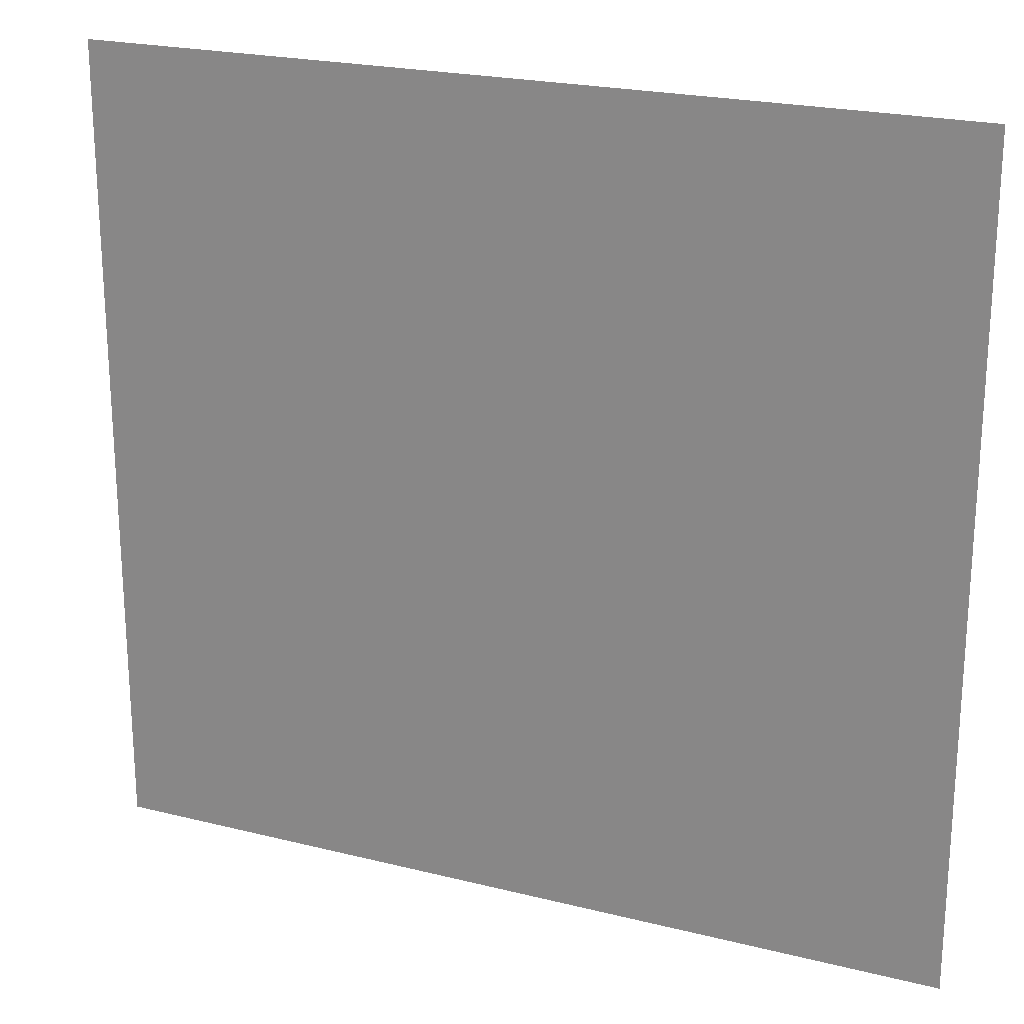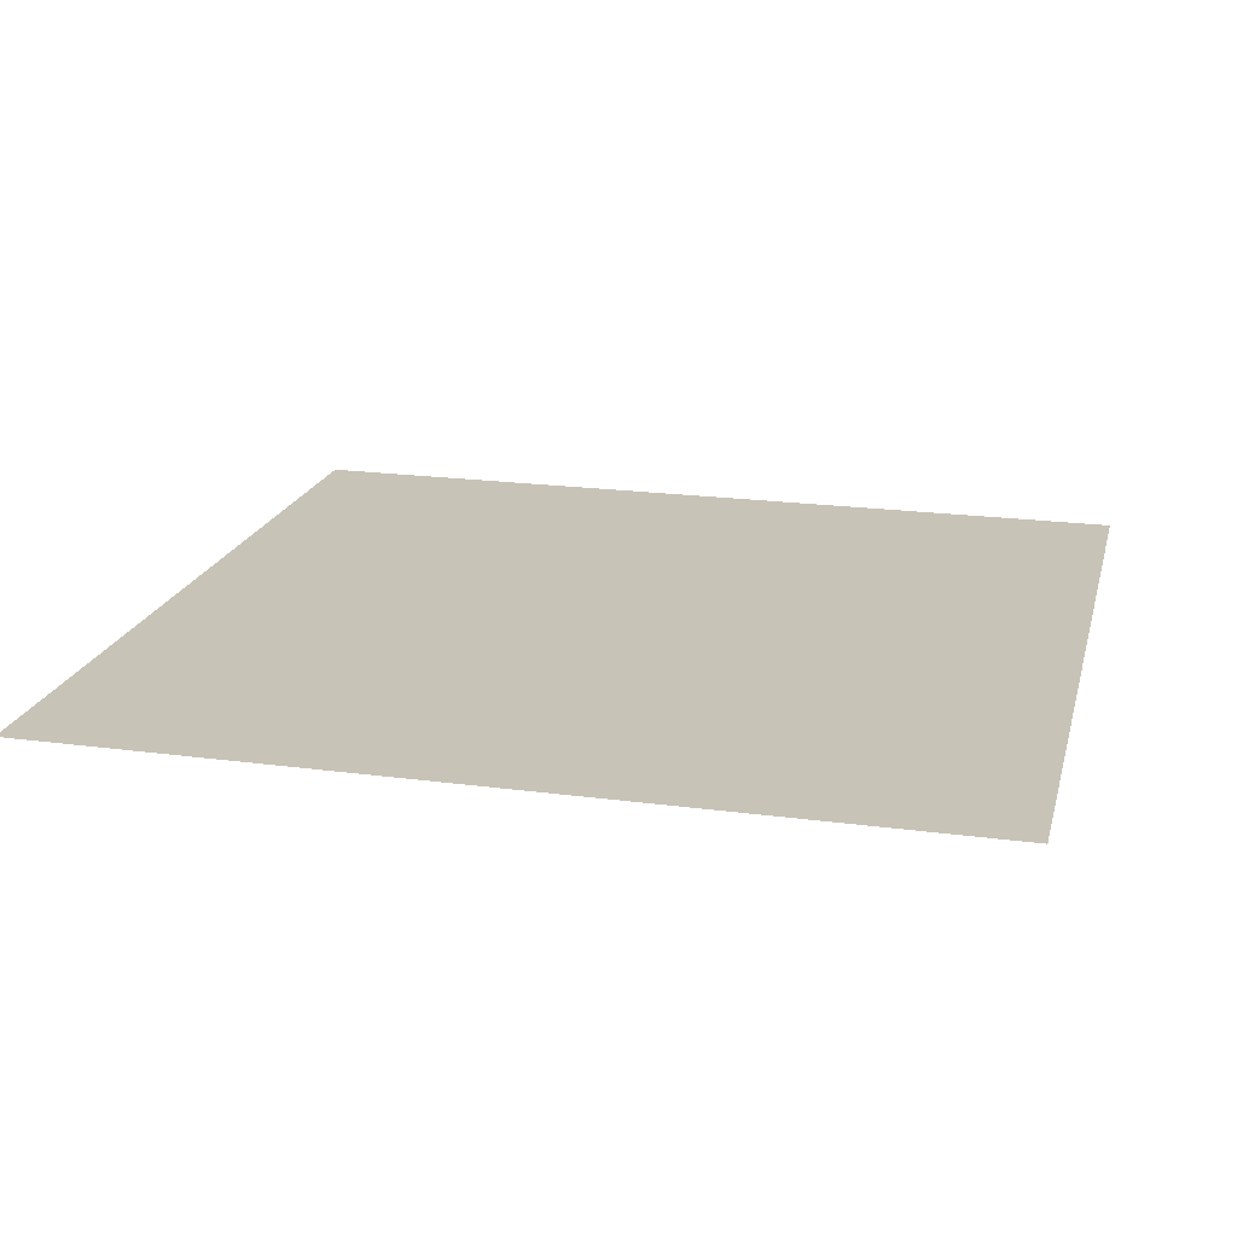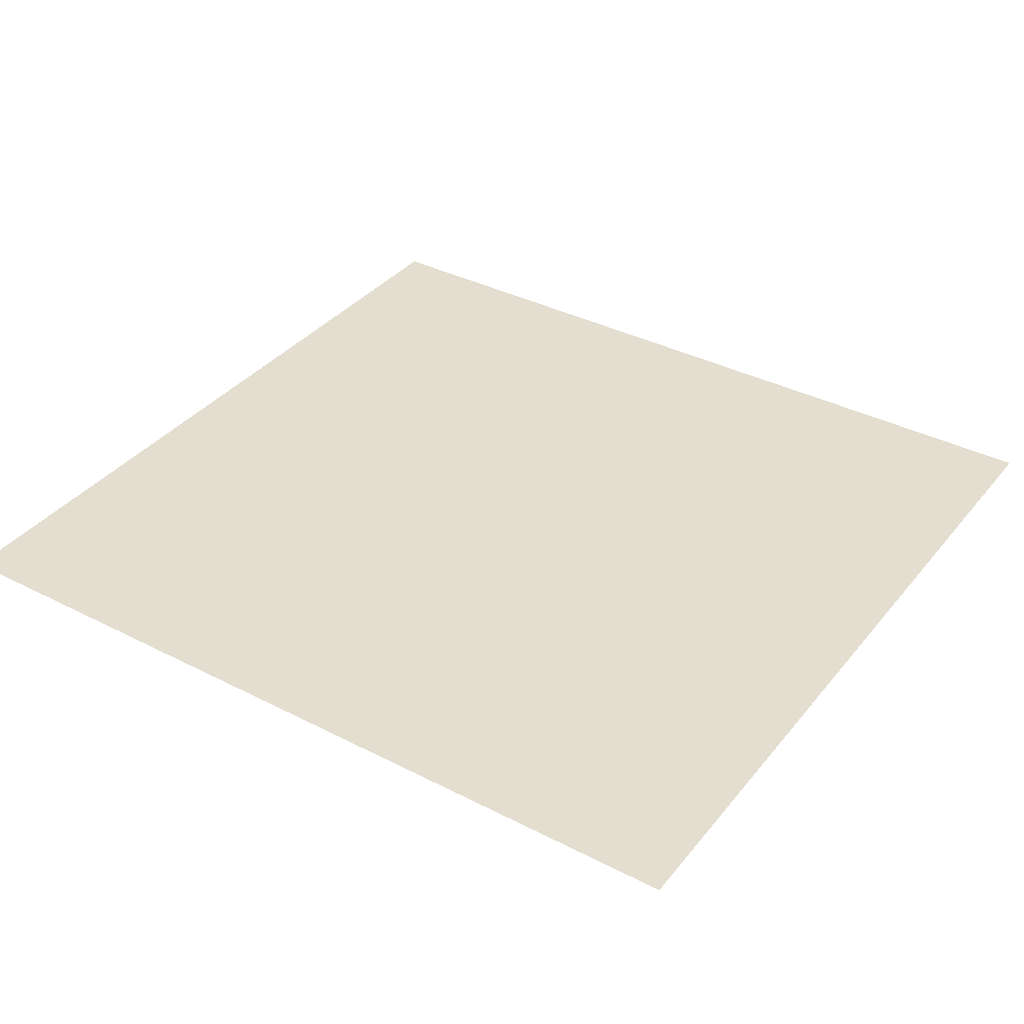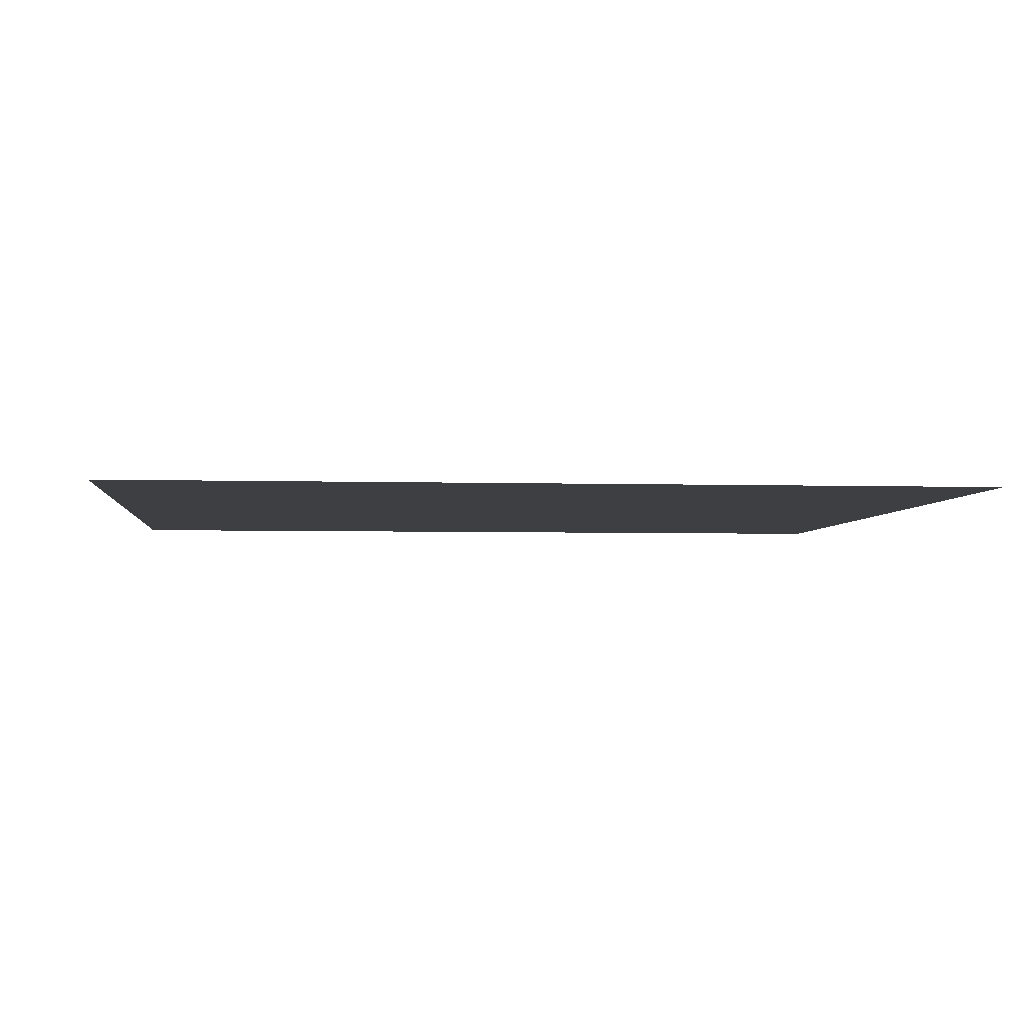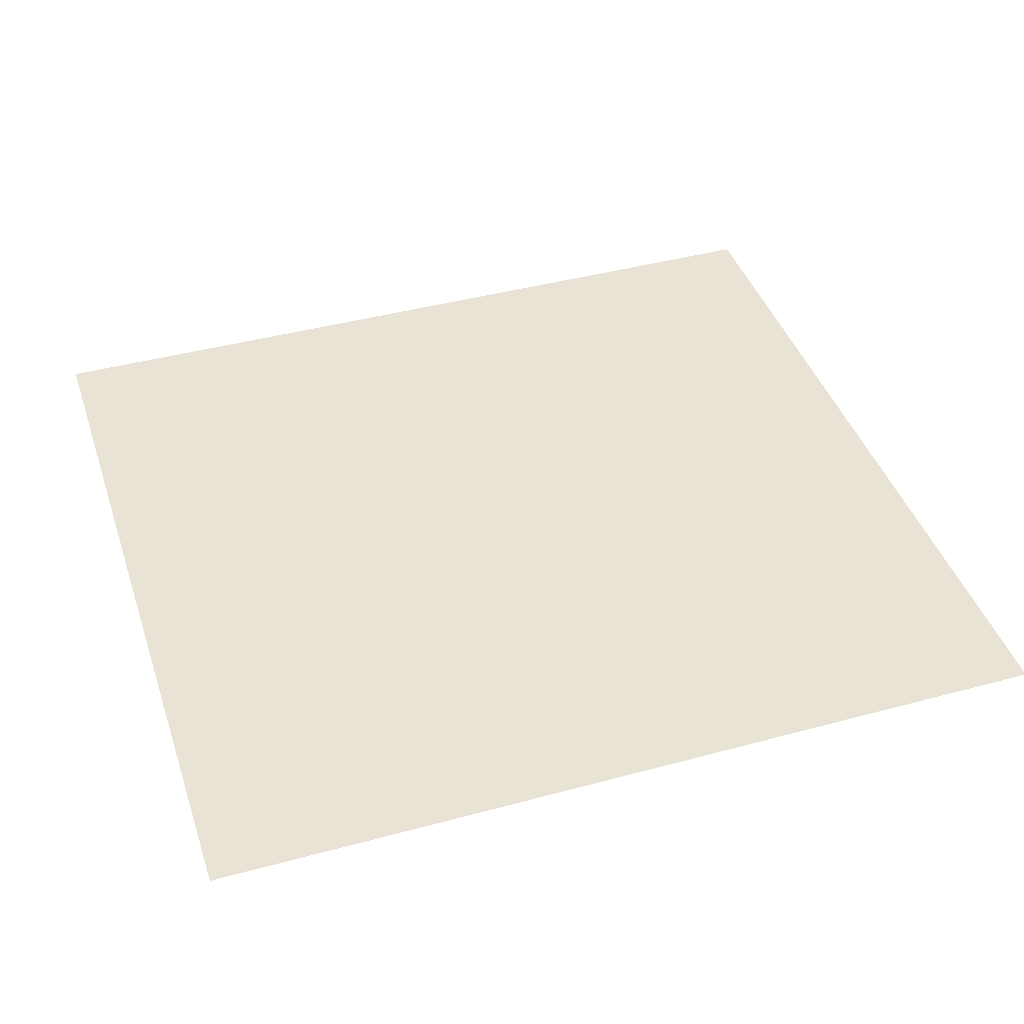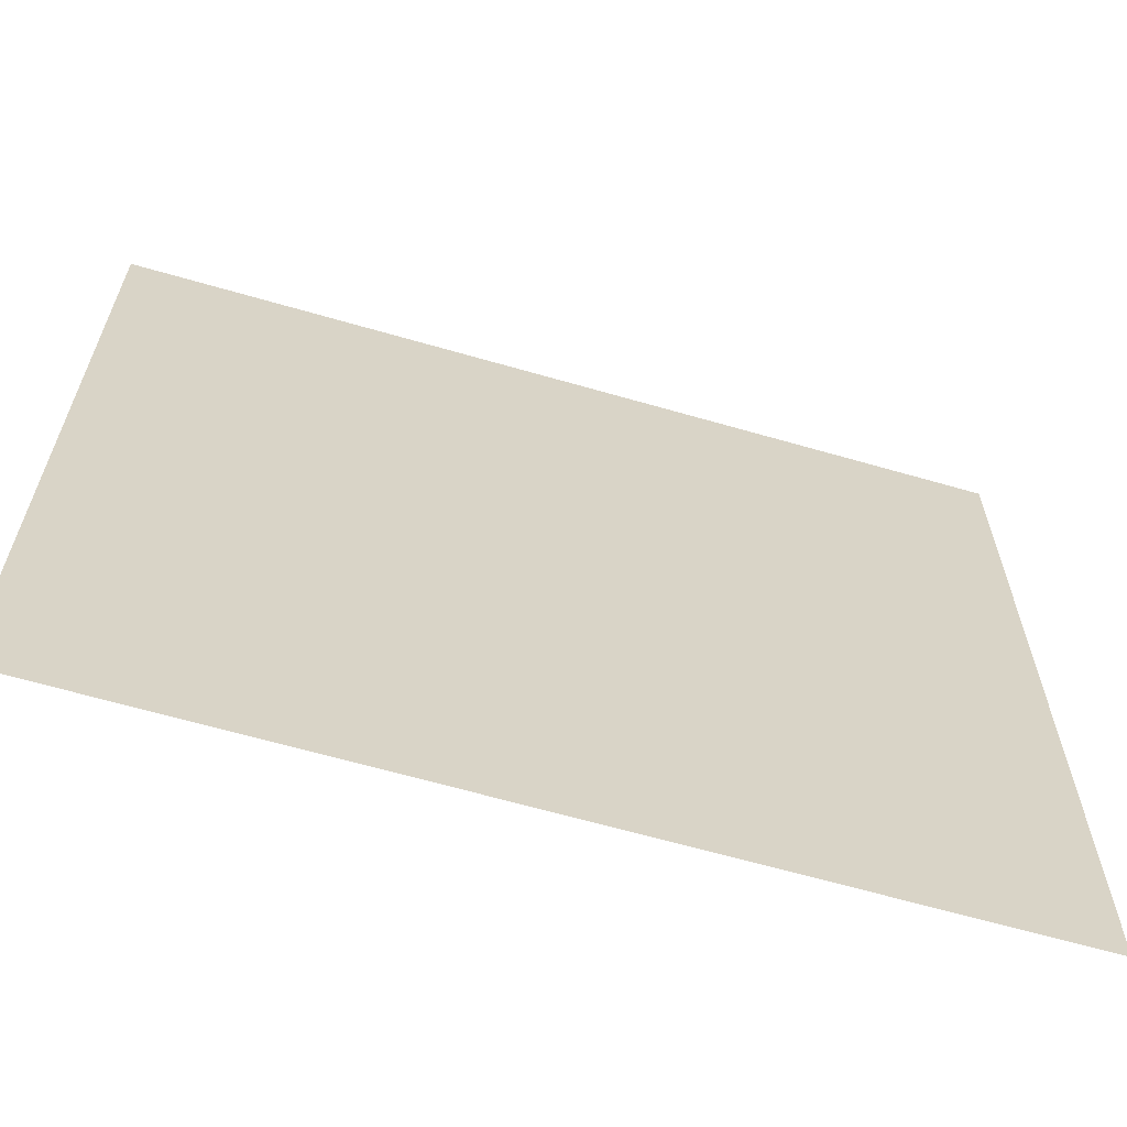
<metadata>
{"format":"obj","ext":"obj","renderer":"f3d","projection":"perspective","resolution":1024,"background":"white","views":[{"elev":22.0,"azim":-156.3,"up":"+Y"},{"elev":19.8,"azim":-166.0,"up":"+Z"},{"elev":36.4,"azim":-146.2,"up":"+Z"},{"elev":-3.8,"azim":-5.9,"up":"+Z"},{"elev":42.2,"azim":162.0,"up":"+Z"},{"elev":-63.9,"azim":163.7,"up":"+Y"}]}
</metadata>
<code>
g 04
v 0.3409 0.32 0
v -0.3409 0.32 0
v 0.3409 -0.32 0
v -0.3409 -0.32 0
g 04_0
f 3 2 1
f 4 2 3

</code>
